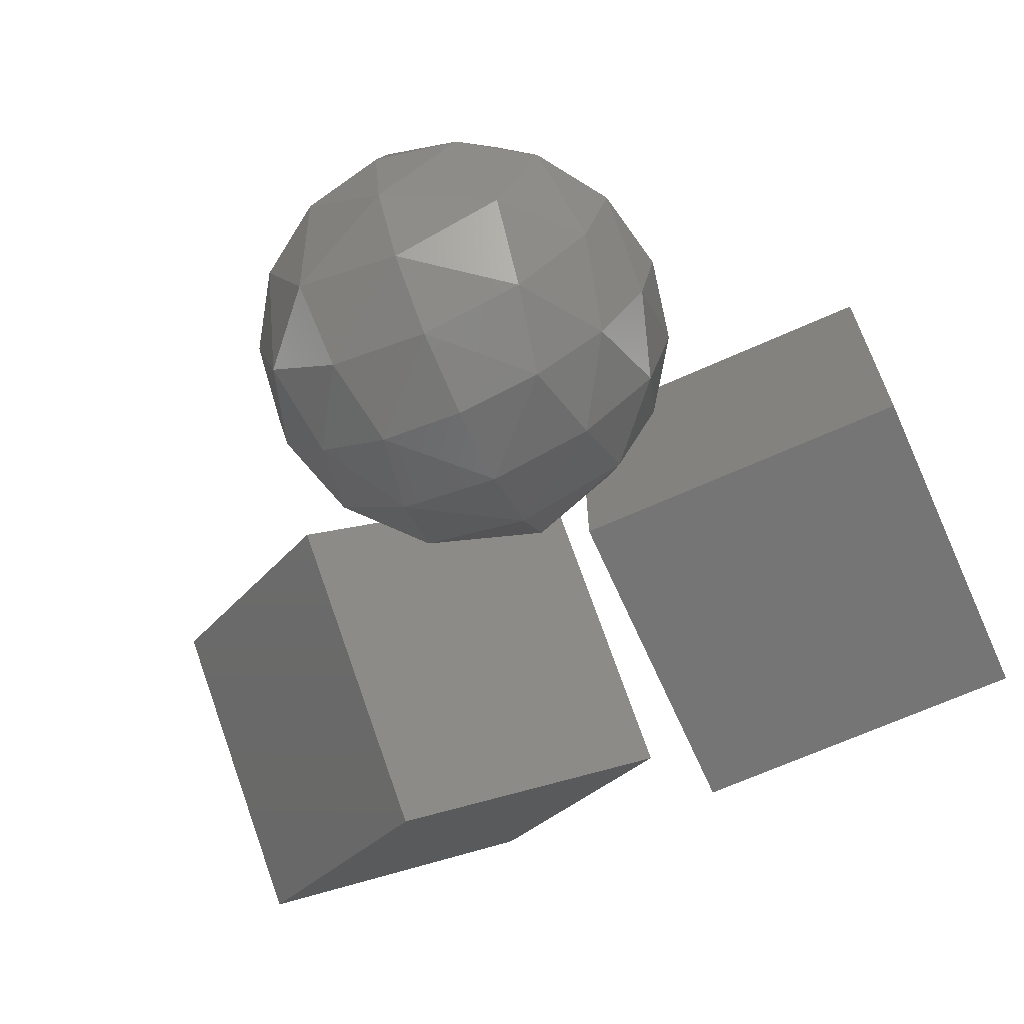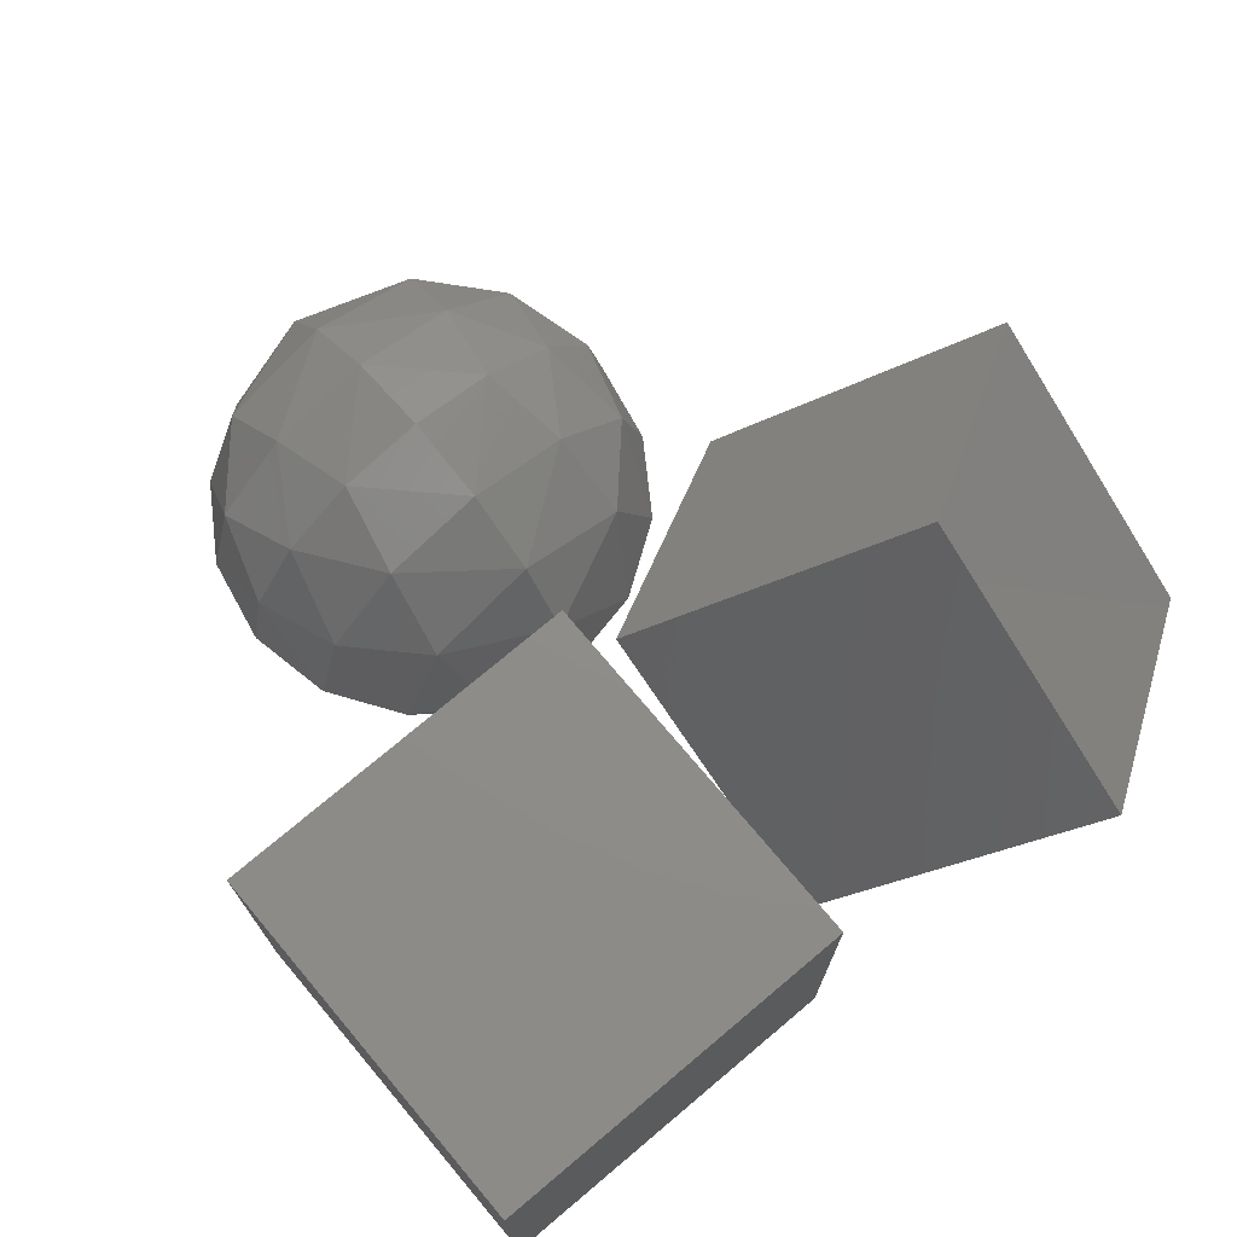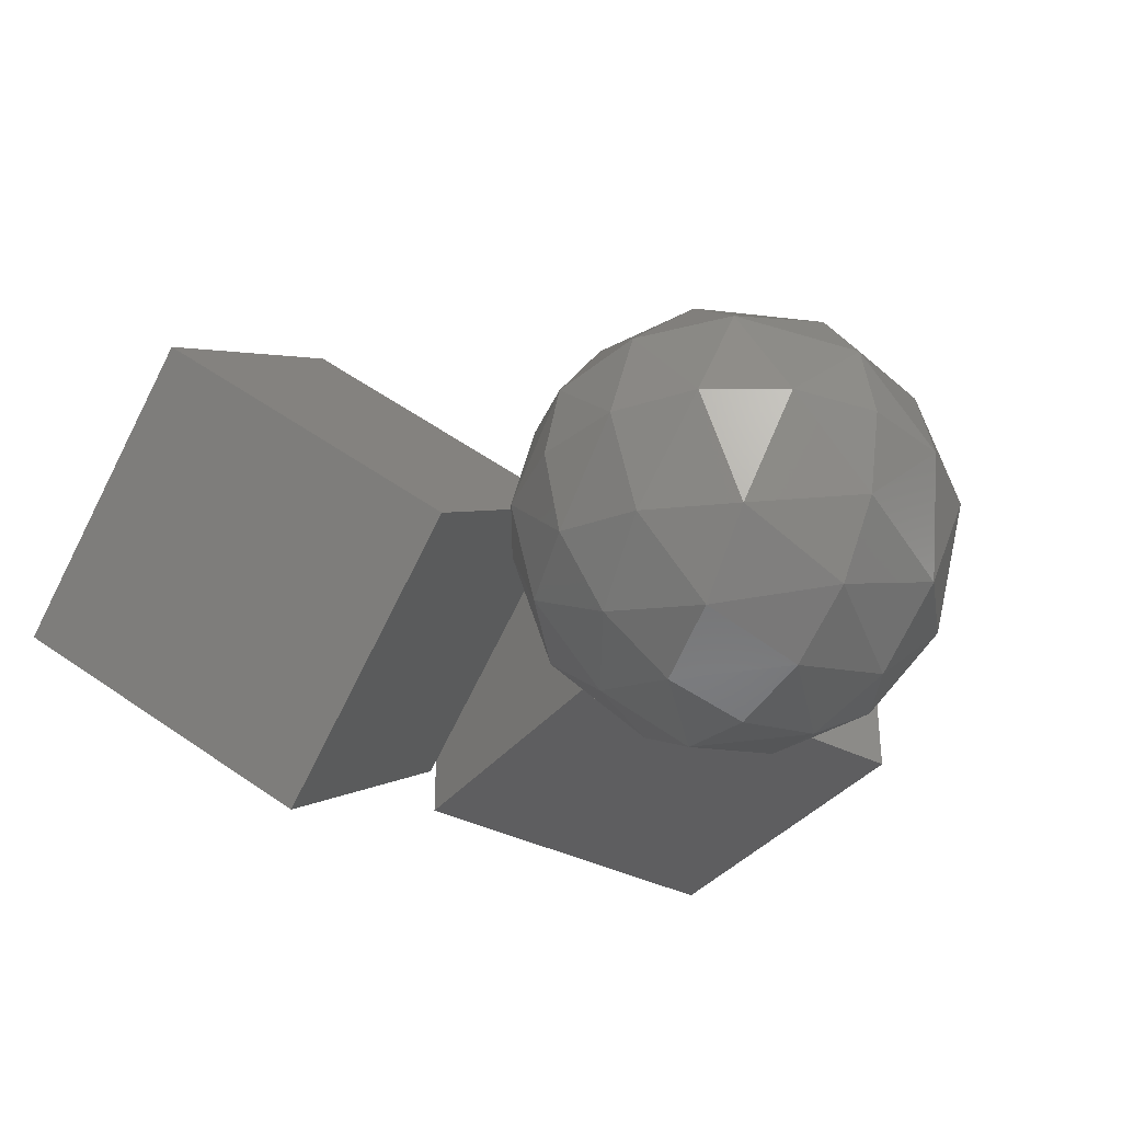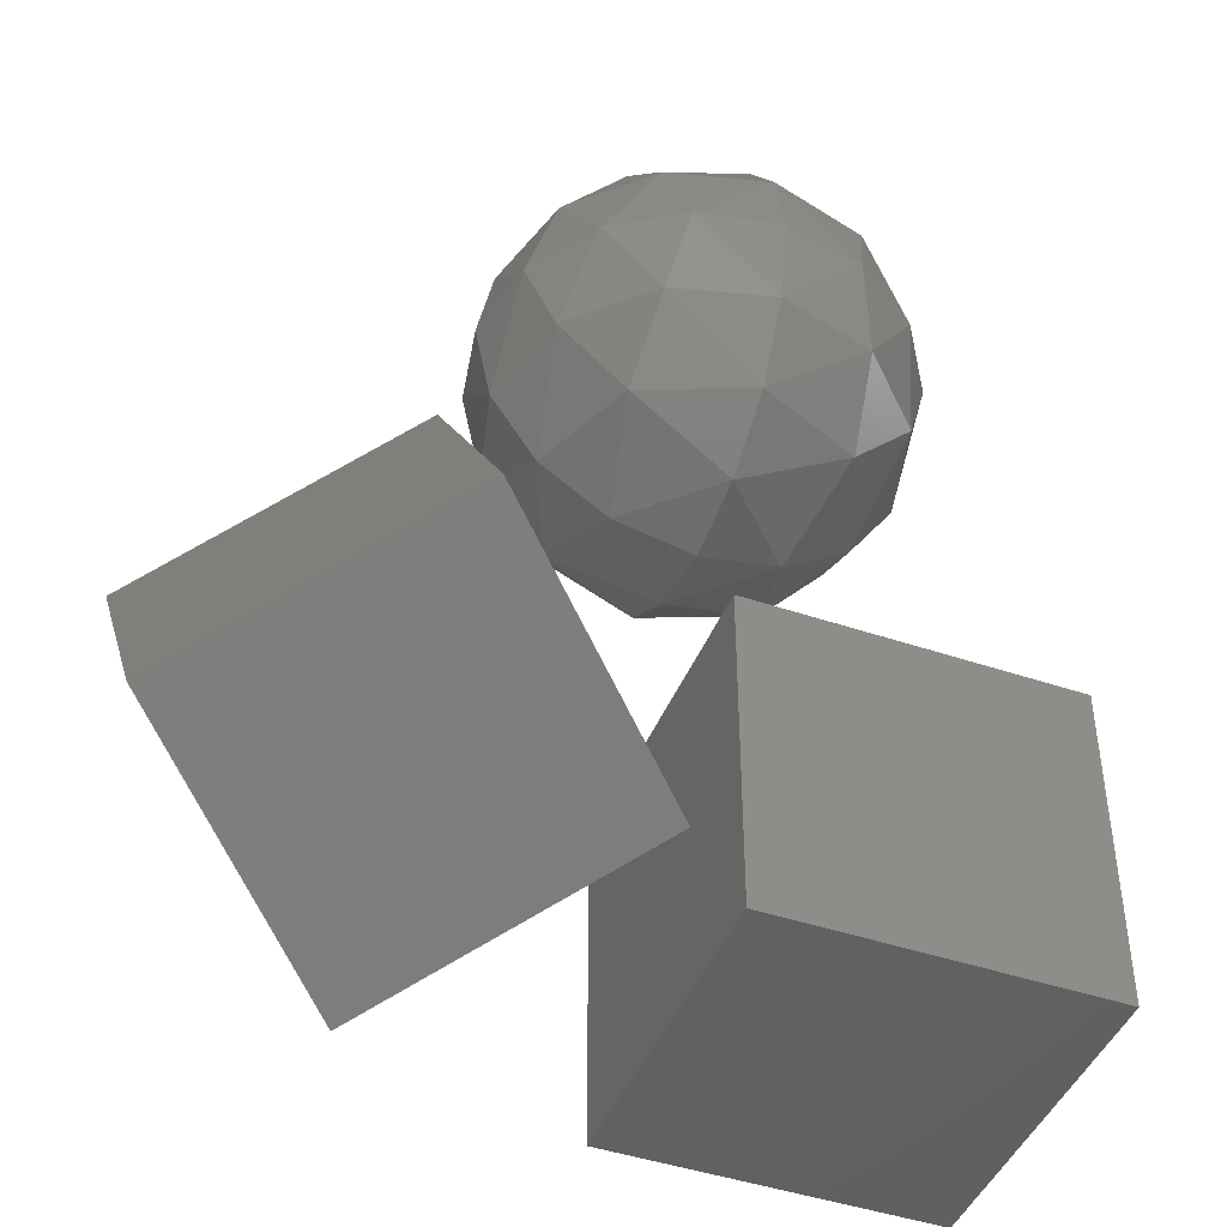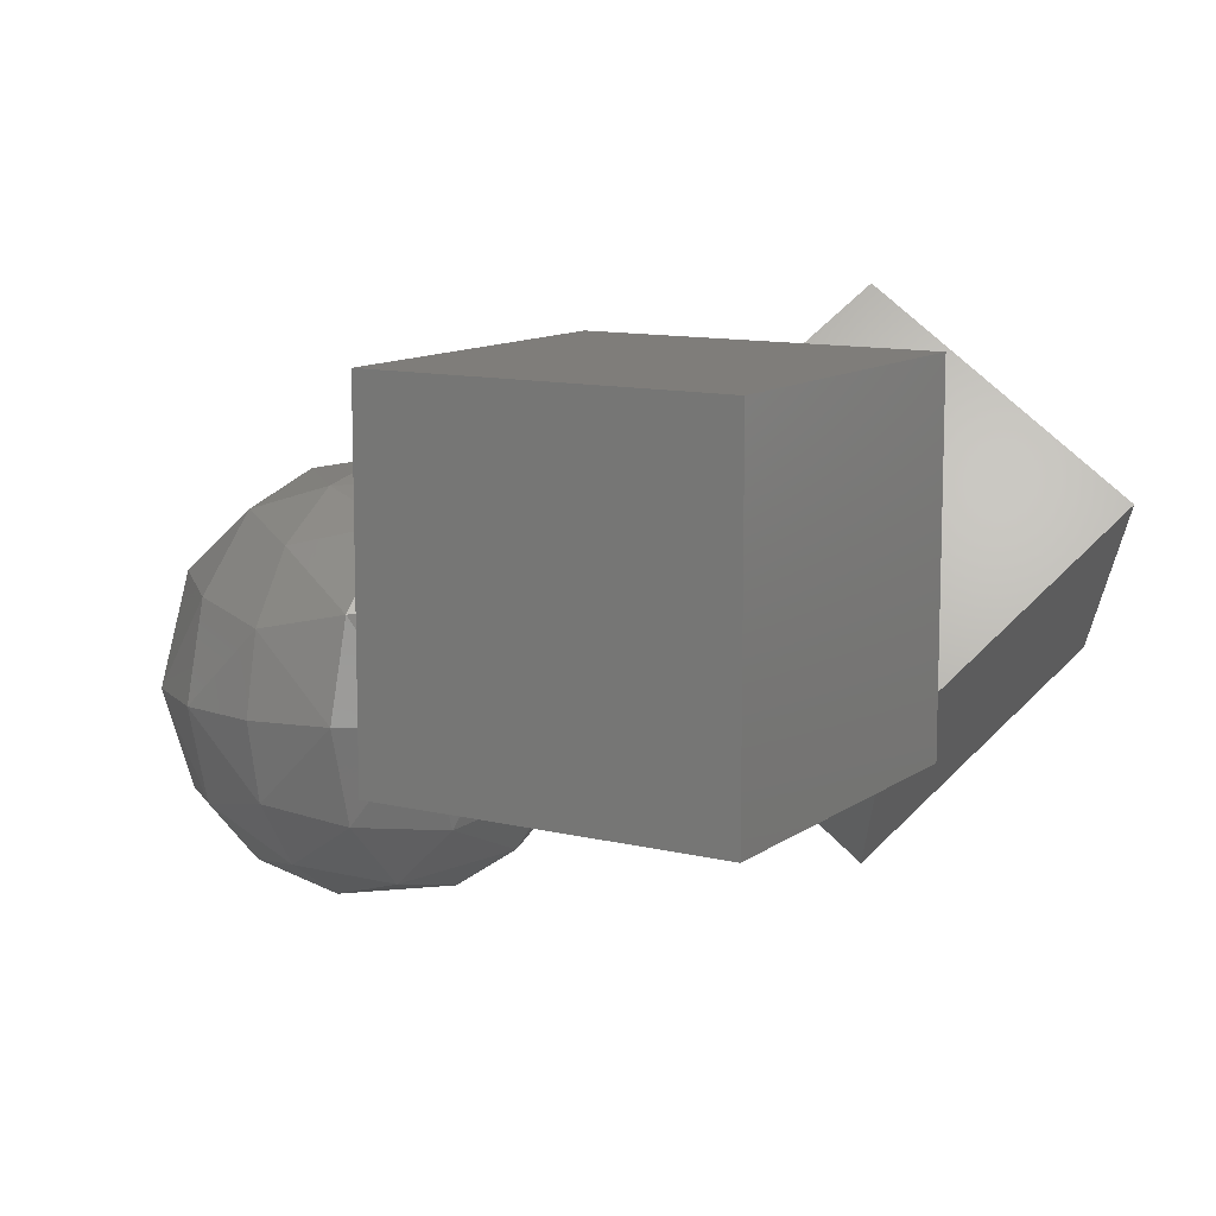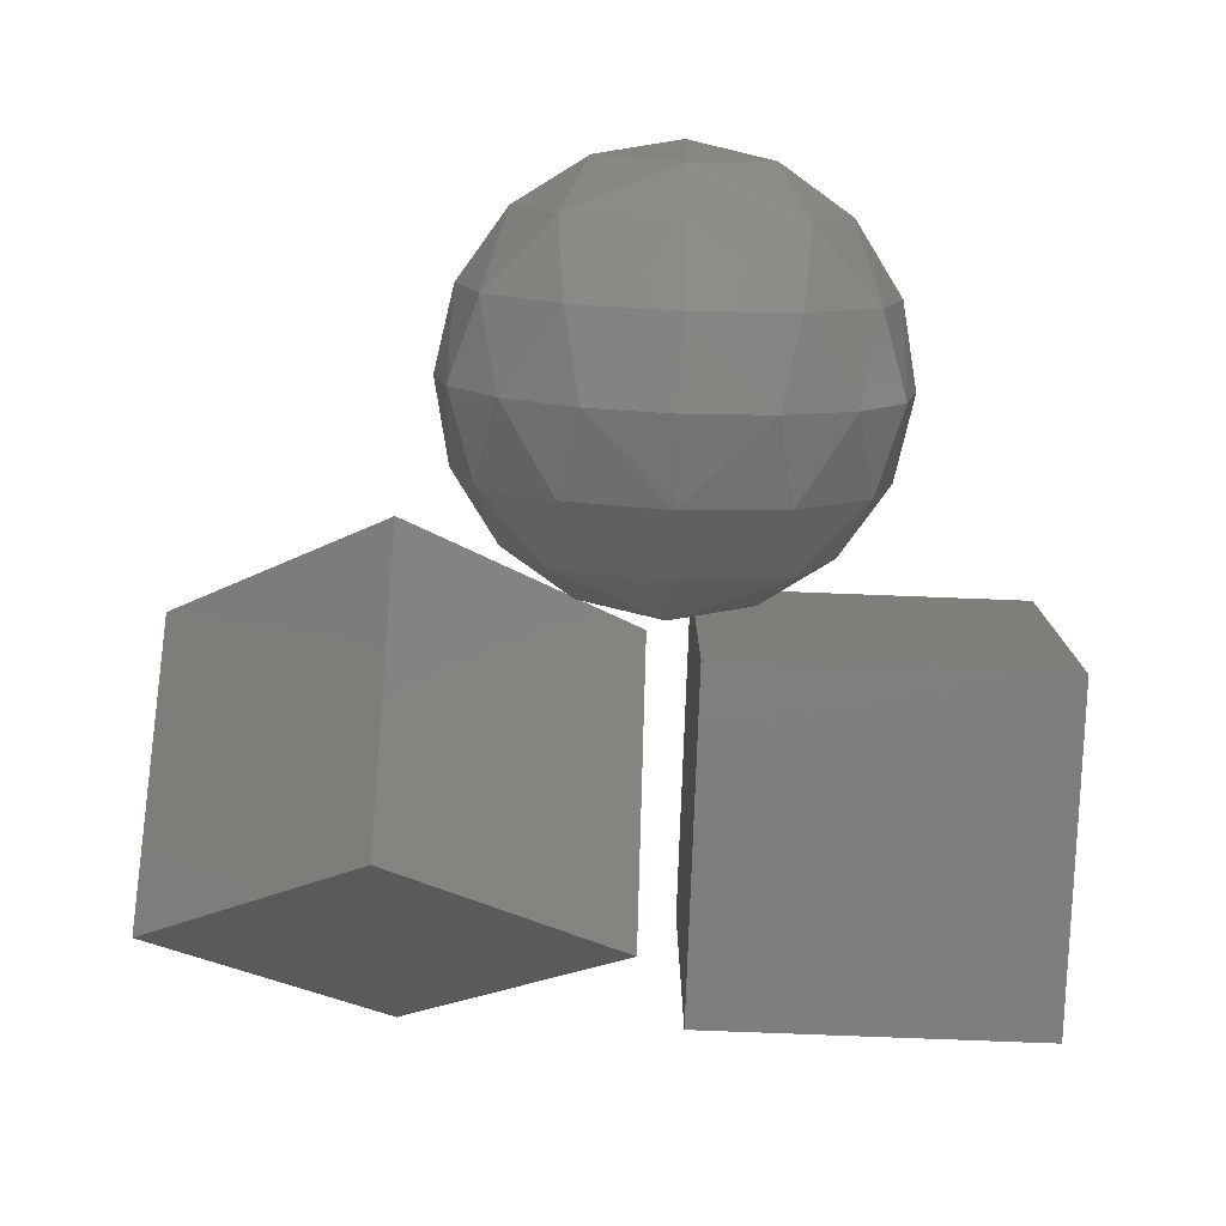
<metadata>
{"format":"stl","ext":"stl","renderer":"f3d","projection":"perspective","resolution":1024,"background":"white","views":[{"elev":-67.7,"azim":-155.8,"up":"+Z"},{"elev":73.9,"azim":-40.1,"up":"+Z"},{"elev":-36.0,"azim":146.4,"up":"+Z"},{"elev":-44.7,"azim":158.5,"up":"+Y"},{"elev":11.2,"azim":-59.0,"up":"+Z"},{"elev":-78.8,"azim":177.8,"up":"+Z"}]}
</metadata>
<code>
# stl→obj: 82 verts, 152 faces
v -4.961 -4.824 4.189
v -0.7723 -0.6357 4.189
v -4.961 -0.6357 4.189
v -0.7723 -4.824 4.189
v -0.7723 -4.824 0
v -4.961 -0.6357 0
v -0.7723 -0.6357 0
v -4.961 -4.824 0
v 2.563 -5.6 2.267
v 5.339 -3.997 2.2e-05
v 2.563 -2.394 4.533
v 5.339 -0.7909 2.266
v -0.2134 -3.998 0
v -0.2137 -0.7915 2.266
v 2.563 -2.395 -2.267
v 2.563 0.8112 -0.001155
v -0.3633 -0.02026 -0.9783
v 0.615 -0.02026 0
v -0.3633 -0.2149 0
v -1.342 -0.02026 0
v -0.3633 -0.02026 0.9783
v 0.9149 0.5339 -1.278
v 1.444 0.5339 0
v -0.3633 0.5339 -1.808
v -1.641 0.5339 -1.278
v -2.171 0.5339 0
v -1.641 0.5339 1.278
v -0.3633 0.5339 1.808
v 0.9149 0.5339 1.278
v 1.682 1.363 -1.181
v 1.999 1.363 0
v 0.8176 1.363 -2.045
v -0.3633 1.363 -2.362
v -1.544 1.363 -2.045
v -2.409 1.363 -1.181
v -2.725 1.363 0
v -2.409 1.363 1.181
v -1.544 1.363 2.045
v -0.3633 1.363 2.362
v 0.8176 1.363 2.045
v 1.682 1.363 1.181
v 1.999 2.342 -0.9783
v 2.193 2.342 0
v 1.444 2.342 -1.808
v 0.615 2.342 -2.362
v -0.3633 2.342 -2.556
v -1.342 2.342 -2.362
v -2.171 2.342 -1.808
v -2.725 2.342 -0.9783
v -2.92 2.342 0
v -2.725 2.342 0.9783
v -2.171 2.342 1.808
v -1.342 2.342 2.362
v -0.3633 2.342 2.556
v 0.615 2.342 2.362
v 1.444 2.342 1.808
v 1.999 2.342 0.9783
v 1.999 3.32 0
v 1.682 3.32 -1.181
v 0.8176 3.32 -2.045
v -0.3633 3.32 -2.362
v -1.544 3.32 -2.045
v -2.409 3.32 -1.181
v -2.725 3.32 0
v -2.409 3.32 1.181
v -1.544 3.32 2.045
v -0.3633 3.32 2.362
v 0.8176 3.32 2.045
v 1.682 3.32 1.181
v 1.444 4.149 0
v 0.9149 4.149 -1.278
v -0.3633 4.149 -1.808
v -1.641 4.149 -1.278
v -2.171 4.149 0
v -1.641 4.149 1.278
v -0.3633 4.149 1.808
v 0.9149 4.149 1.278
v 0.615 4.703 0
v -0.3633 4.703 -0.9783
v -1.342 4.703 0
v -0.3633 4.703 0.9783
v -0.3633 4.898 0
f 1 2 3
f 1 4 2
f 5 6 7
f 5 8 6
f 4 7 2
f 4 5 7
f 8 3 6
f 8 1 3
f 3 7 6
f 3 2 7
f 8 4 1
f 8 5 4
f 9 10 11
f 10 12 11
f 13 14 15
f 14 16 15
f 12 15 16
f 12 10 15
f 13 11 14
f 13 9 11
f 14 12 16
f 14 11 12
f 13 10 9
f 13 15 10
f 17 18 19
f 20 17 19
f 21 20 19
f 18 21 19
f 22 23 18
f 22 18 17
f 24 22 17
f 25 24 17
f 25 17 20
f 26 25 20
f 27 26 20
f 27 20 21
f 28 27 21
f 29 28 21
f 29 21 18
f 23 29 18
f 30 31 23
f 30 23 22
f 32 30 22
f 32 22 24
f 33 32 24
f 34 33 24
f 34 24 25
f 35 34 25
f 35 25 26
f 36 35 26
f 37 36 26
f 37 26 27
f 38 37 27
f 38 27 28
f 39 38 28
f 40 39 28
f 40 28 29
f 41 40 29
f 41 29 23
f 31 41 23
f 42 43 31
f 42 31 30
f 44 42 30
f 44 30 32
f 45 44 32
f 45 32 33
f 46 45 33
f 47 46 33
f 47 33 34
f 48 47 34
f 48 34 35
f 49 48 35
f 49 35 36
f 50 49 36
f 51 50 36
f 51 36 37
f 52 51 37
f 52 37 38
f 53 52 38
f 53 38 39
f 54 53 39
f 55 54 39
f 55 39 40
f 56 55 40
f 56 40 41
f 57 56 41
f 57 41 31
f 43 57 31
f 42 58 43
f 42 59 58
f 44 59 42
f 44 60 59
f 45 60 44
f 45 61 60
f 46 61 45
f 47 61 46
f 47 62 61
f 48 62 47
f 48 63 62
f 49 63 48
f 49 64 63
f 50 64 49
f 51 64 50
f 51 65 64
f 52 65 51
f 52 66 65
f 53 66 52
f 53 67 66
f 54 67 53
f 55 67 54
f 55 68 67
f 56 68 55
f 56 69 68
f 57 69 56
f 57 58 69
f 43 58 57
f 59 70 58
f 59 71 70
f 60 71 59
f 60 72 71
f 61 72 60
f 62 72 61
f 62 73 72
f 63 73 62
f 63 74 73
f 64 74 63
f 65 74 64
f 65 75 74
f 66 75 65
f 66 76 75
f 67 76 66
f 68 76 67
f 68 77 76
f 69 77 68
f 69 70 77
f 58 70 69
f 71 78 70
f 71 79 78
f 72 79 71
f 73 79 72
f 73 80 79
f 74 80 73
f 75 80 74
f 75 81 80
f 76 81 75
f 77 81 76
f 77 78 81
f 70 78 77
f 79 82 78
f 80 82 79
f 81 82 80
f 78 82 81

</code>
